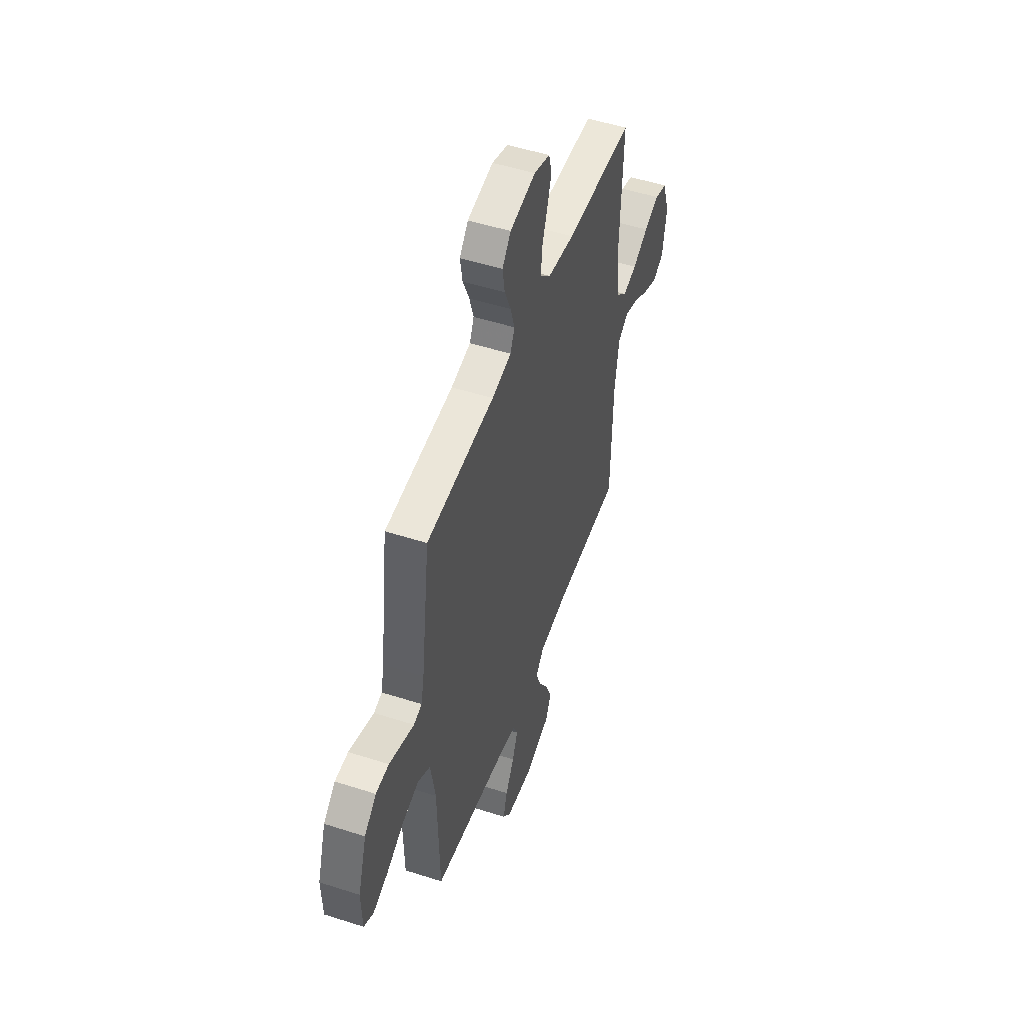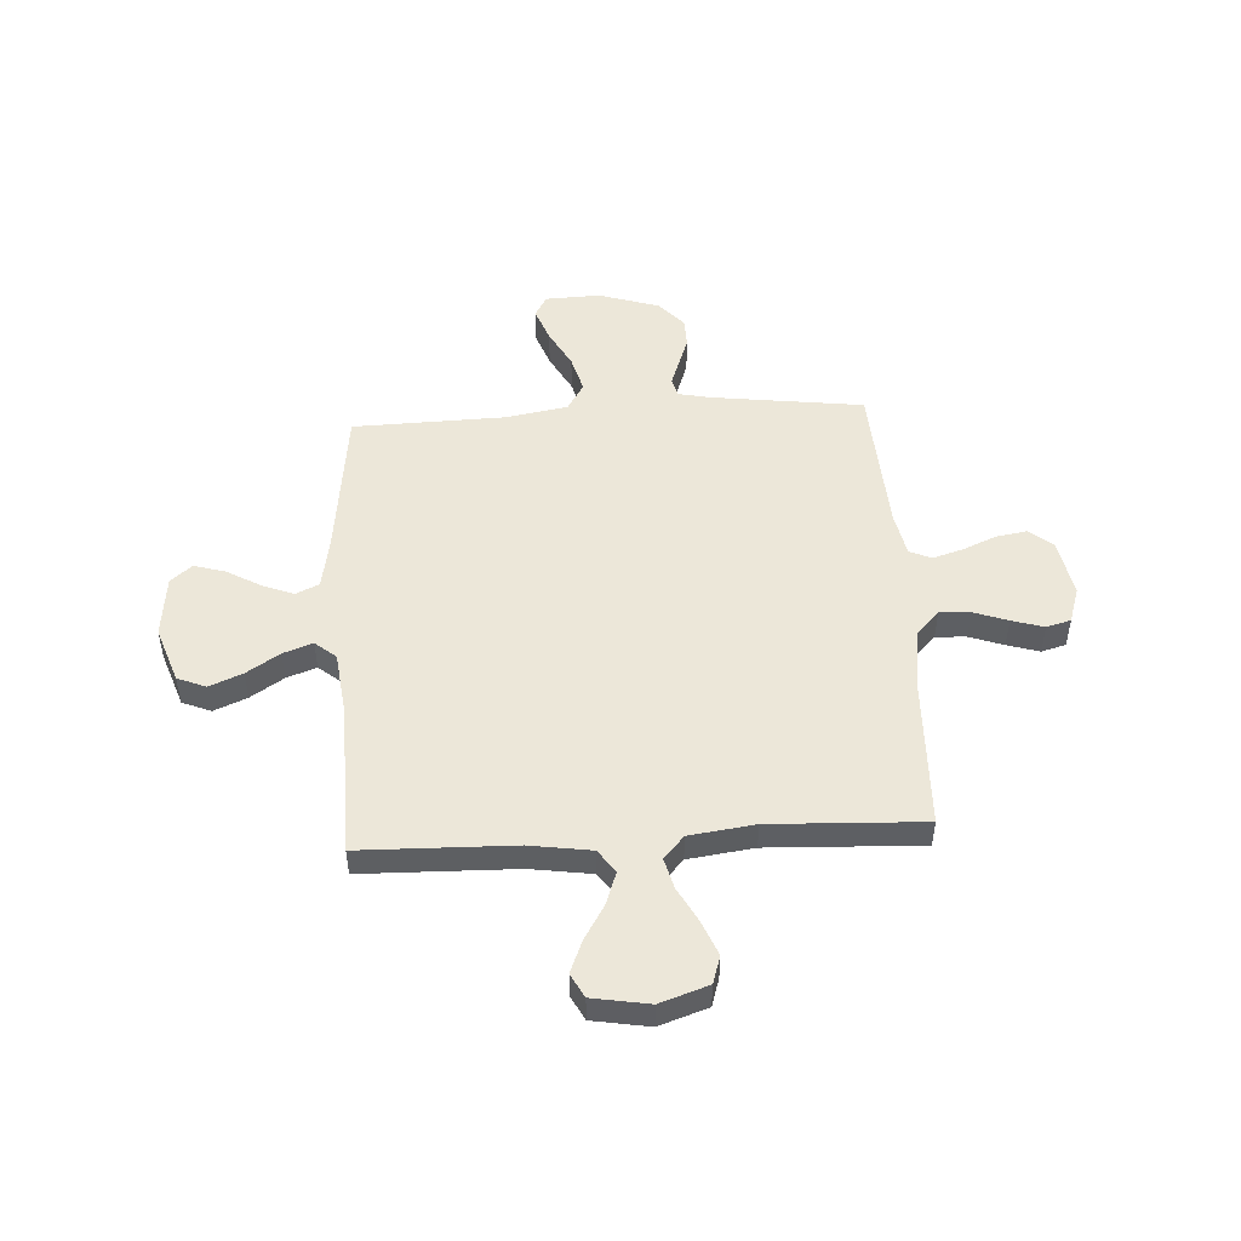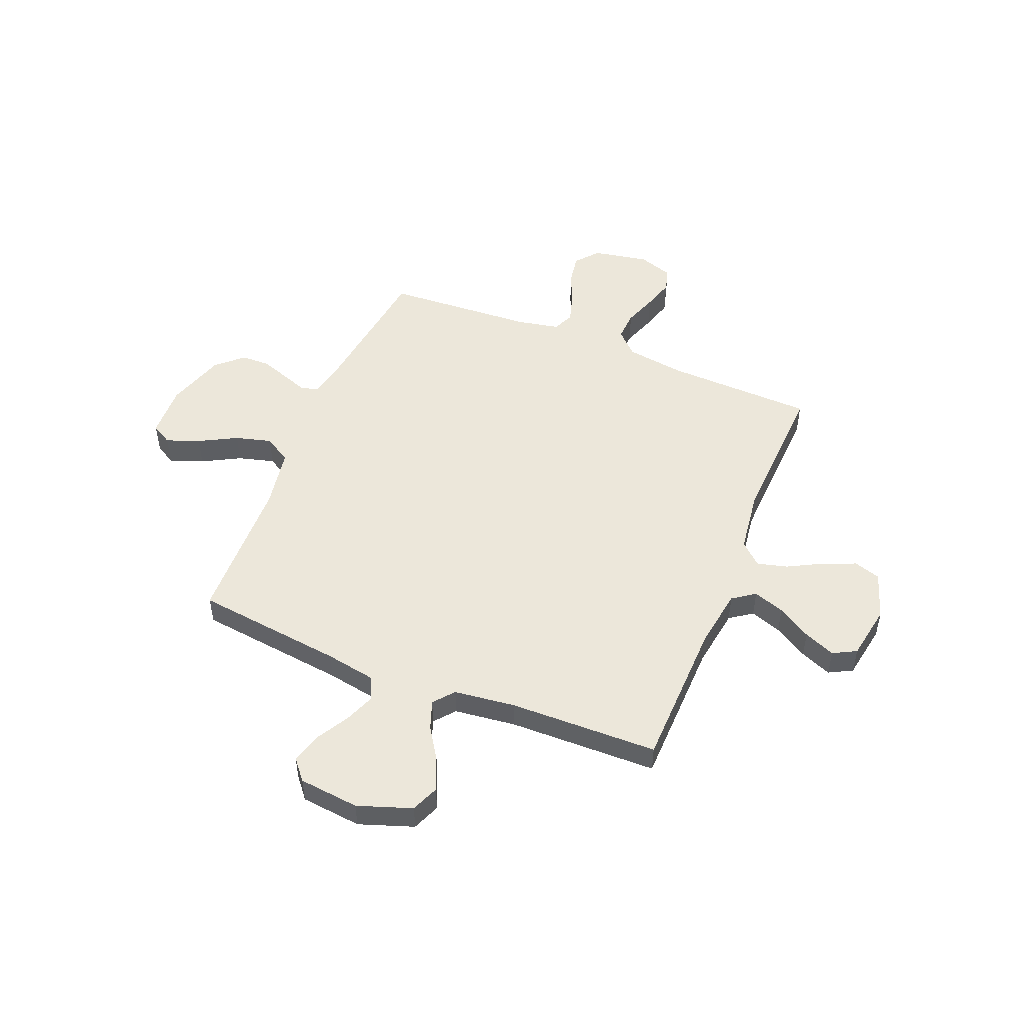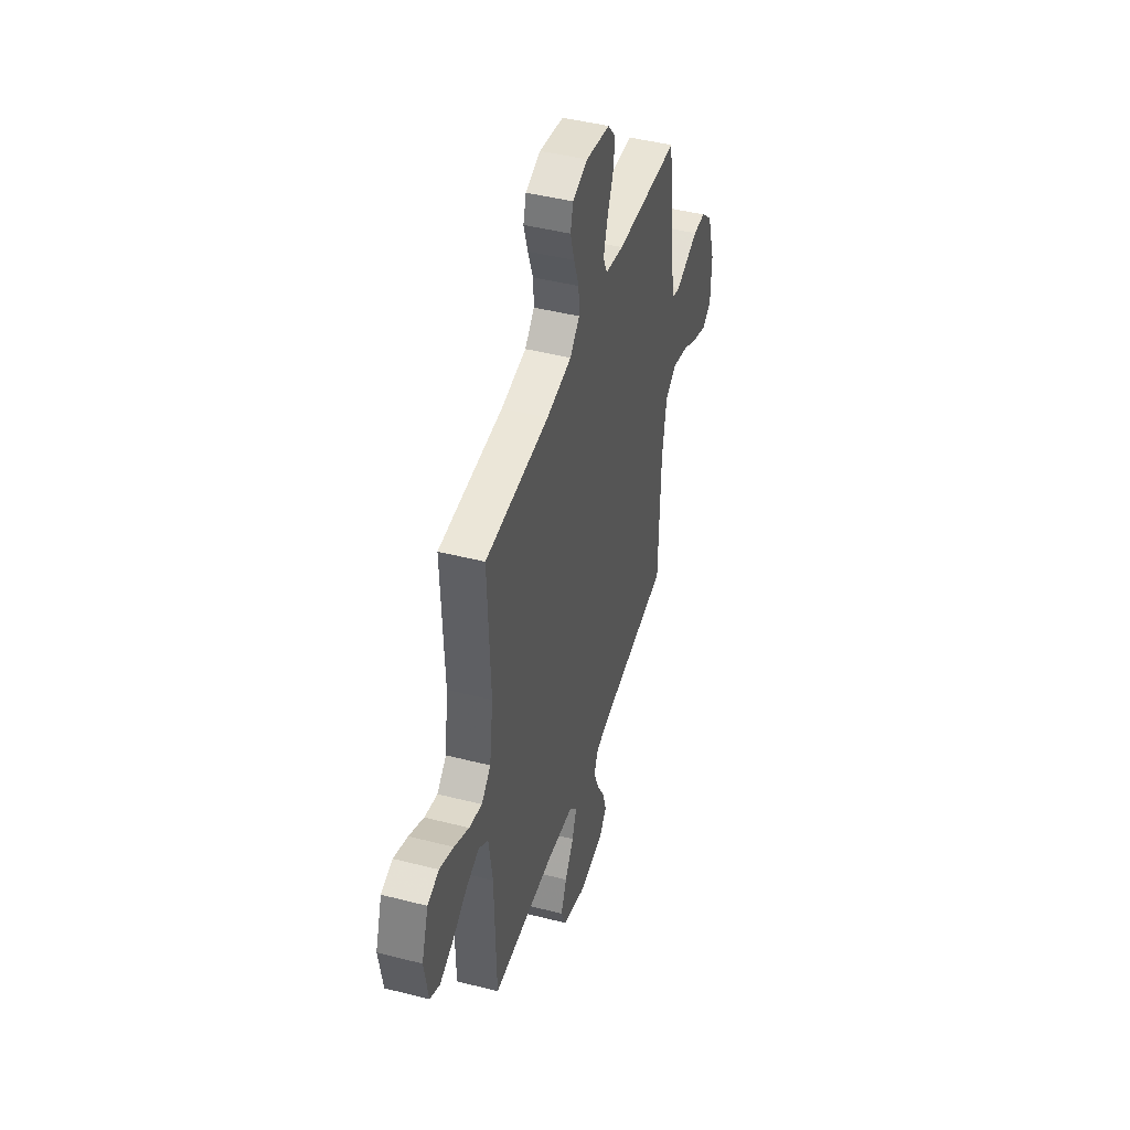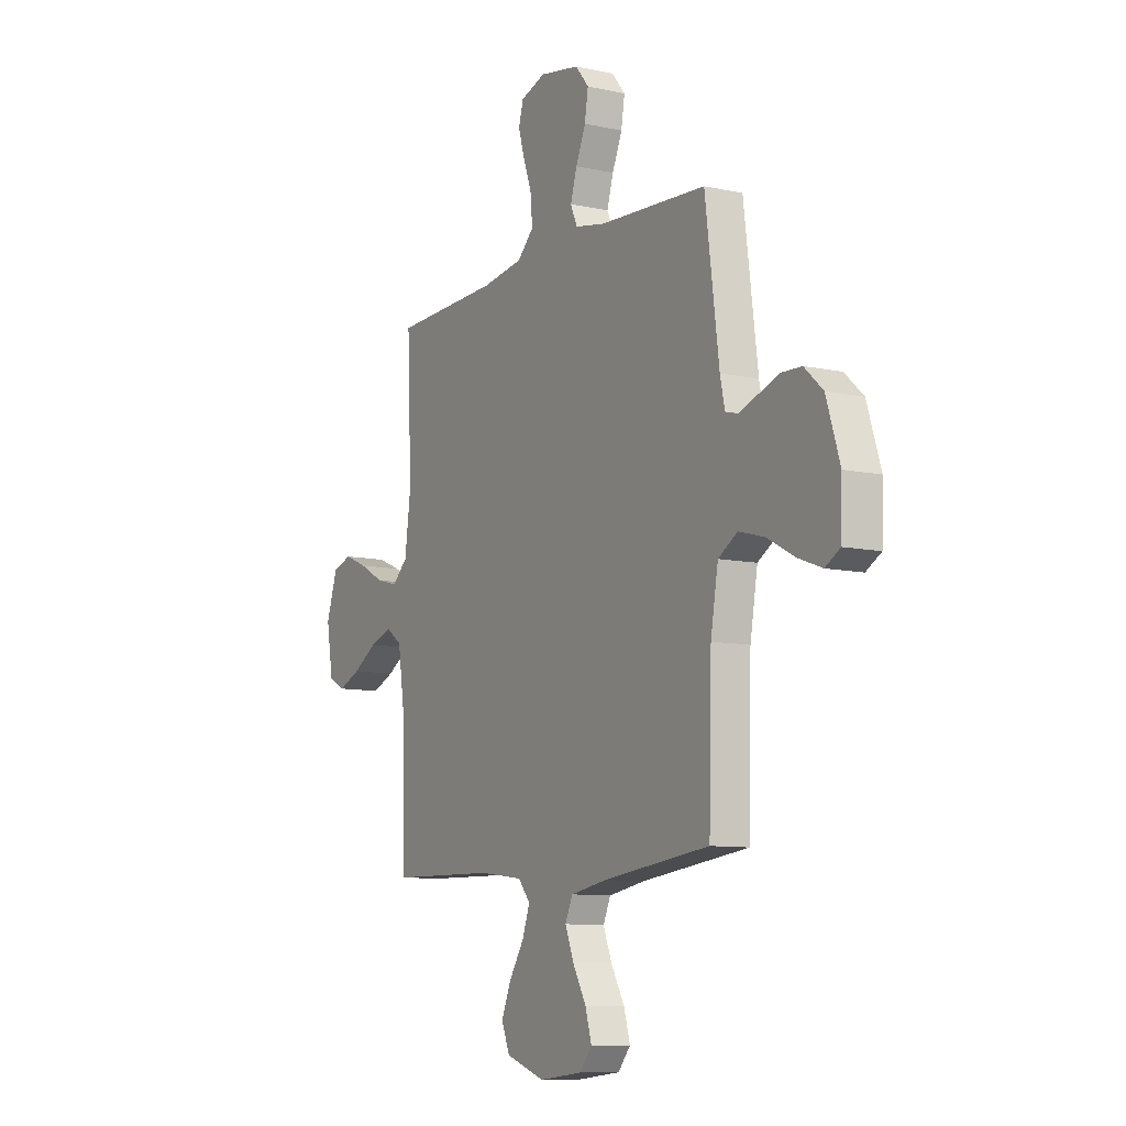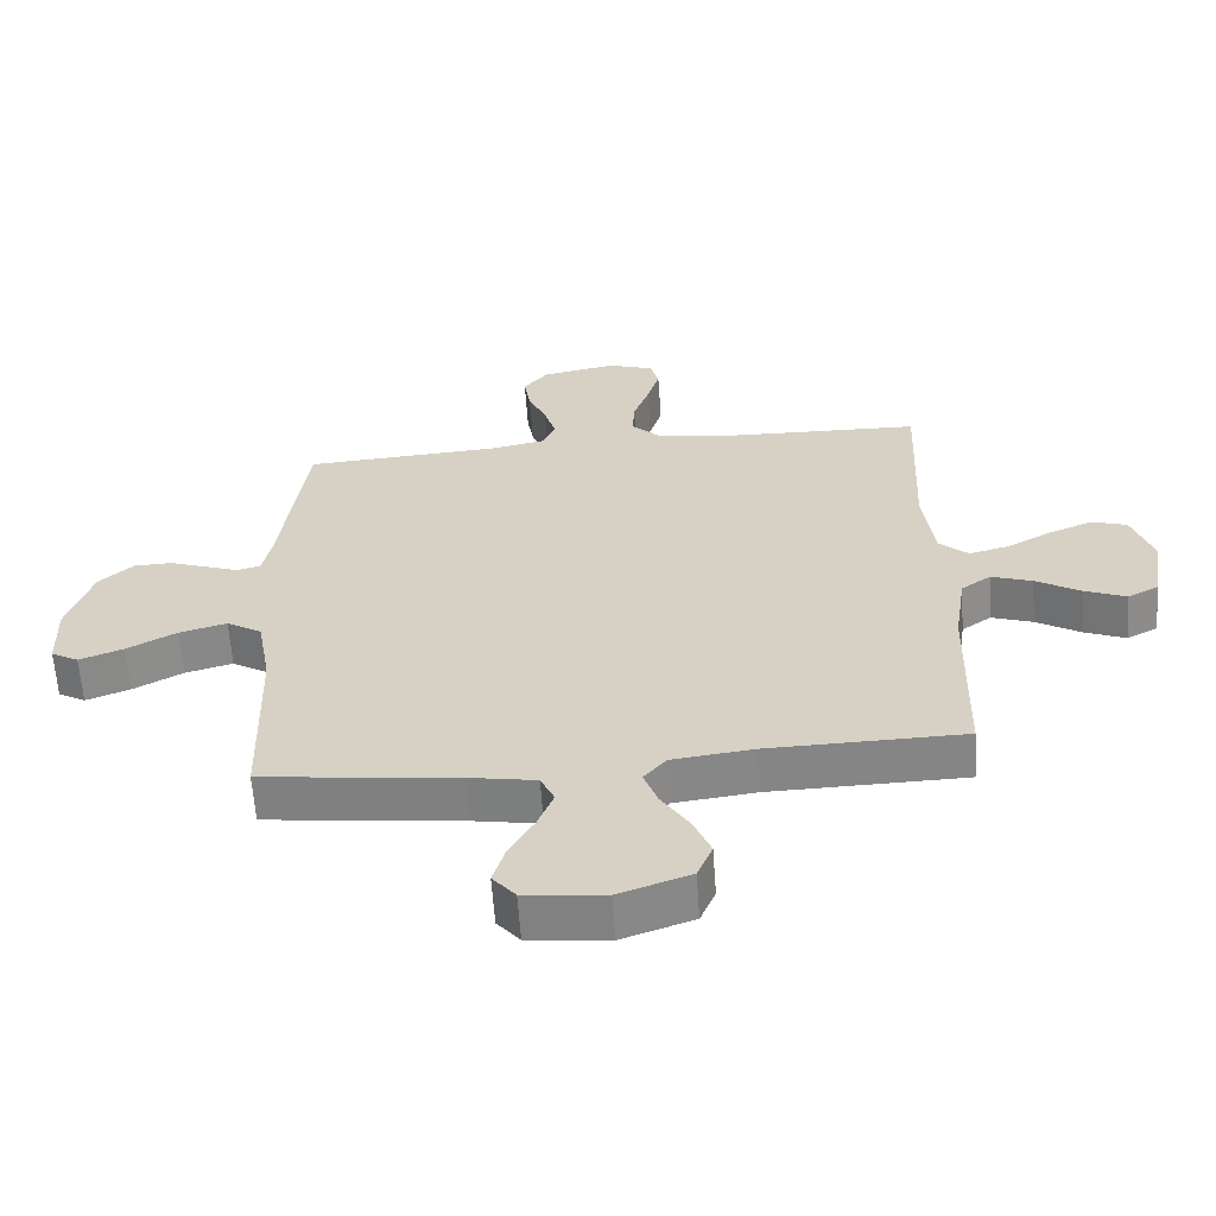
<metadata>
{"format":"obj","ext":"obj","renderer":"f3d","projection":"perspective","resolution":1024,"background":"white","views":[{"elev":50.7,"azim":109.4,"up":"+Z"},{"elev":49.9,"azim":-93.4,"up":"+Y"},{"elev":50.4,"azim":-157.9,"up":"+Y"},{"elev":45.2,"azim":-73.5,"up":"+Z"},{"elev":-9.5,"azim":60.2,"up":"+Z"},{"elev":-61.7,"azim":-176.0,"up":"+Z"}]}
</metadata>
<code>
v 0.5 0.07 -0.5
v 0.2 0.07 -0.536
v 0.098 0.07 -0.554
v 0.077 0.07 -0.6
v 0.101 0.07 -0.661
v 0.139 0.07 -0.728
v 0.157 0.07 -0.789
v 0.122 0.07 -0.831
v 0 0.07 -0.844
v -0.109 0.07 -0.806
v -0.132 0.07 -0.75
v -0.105 0.07 -0.685
v -0.063 0.07 -0.62
v -0.042 0.07 -0.562
v -0.076 0.07 -0.521
v -0.2 0.07 -0.506
v -0.5 0.07 -0.5
v -0.507 0.07 -0.2
v -0.525 0.07 -0.079
v -0.57 0.07 -0.047
v -0.633 0.07 -0.069
v -0.701 0.07 -0.11
v -0.764 0.07 -0.136
v -0.811 0.07 -0.111
v -0.83 0.07 0
v -0.798 0.07 0.095
v -0.744 0.07 0.112
v -0.678 0.07 0.085
v -0.609 0.07 0.048
v -0.548 0.07 0.032
v -0.504 0.07 0.072
v -0.487 0.07 0.2
v -0.5 0.07 0.5
v -0.2 0.07 0.509
v -0.082 0.07 0.526
v -0.037 0.07 0.57
v -0.04 0.07 0.63
v -0.064 0.07 0.697
v -0.083 0.07 0.76
v -0.07 0.07 0.808
v 0 0.07 0.831
v 0.113 0.07 0.81
v 0.151 0.07 0.764
v 0.141 0.07 0.703
v 0.113 0.07 0.638
v 0.095 0.07 0.578
v 0.114 0.07 0.535
v 0.2 0.07 0.518
v 0.5 0.07 0.5
v 0.539 0.07 0.2
v 0.552 0.07 0.139
v 0.588 0.07 0.129
v 0.638 0.07 0.147
v 0.697 0.07 0.168
v 0.755 0.07 0.166
v 0.807 0.07 0.119
v 0.845 0.07 0
v 0.841 0.07 -0.108
v 0.799 0.07 -0.132
v 0.732 0.07 -0.107
v 0.656 0.07 -0.066
v 0.583 0.07 -0.046
v 0.529 0.07 -0.079
v 0.508 0.07 -0.2
v 0.5 0 -0.5
v 0.2 0 -0.536
v 0.098 0 -0.554
v 0.077 0 -0.6
v 0.101 0 -0.661
v 0.139 0 -0.728
v 0.157 0 -0.789
v 0.122 0 -0.831
v 0 0 -0.844
v -0.109 0 -0.806
v -0.132 0 -0.75
v -0.105 0 -0.685
v -0.063 0 -0.62
v -0.042 0 -0.562
v -0.076 0 -0.521
v -0.2 0 -0.506
v -0.5 0 -0.5
v -0.507 0 -0.2
v -0.525 0 -0.079
v -0.57 0 -0.047
v -0.633 0 -0.069
v -0.701 0 -0.11
v -0.764 0 -0.136
v -0.811 0 -0.111
v -0.83 0 0
v -0.798 0 0.095
v -0.744 0 0.112
v -0.678 0 0.085
v -0.609 0 0.048
v -0.548 0 0.032
v -0.504 0 0.072
v -0.487 0 0.2
v -0.5 0 0.5
v -0.2 0 0.509
v -0.082 0 0.526
v -0.037 0 0.57
v -0.04 0 0.63
v -0.064 0 0.697
v -0.083 0 0.76
v -0.07 0 0.808
v 0 0 0.831
v 0.113 0 0.81
v 0.151 0 0.764
v 0.141 0 0.703
v 0.113 0 0.638
v 0.095 0 0.578
v 0.114 0 0.535
v 0.2 0 0.518
v 0.5 0 0.5
v 0.539 0 0.2
v 0.552 0 0.139
v 0.588 0 0.129
v 0.638 0 0.147
v 0.697 0 0.168
v 0.755 0 0.166
v 0.807 0 0.119
v 0.845 0 0
v 0.841 0 -0.108
v 0.799 0 -0.132
v 0.732 0 -0.107
v 0.656 0 -0.066
v 0.583 0 -0.046
v 0.529 0 -0.079
v 0.508 0 -0.2
f 58 59 60 61
f 58 61 62
f 57 58 62
f 56 57 62
f 55 56 62 63
f 52 53 54 55
f 48 49 50
f 47 48 50 51
f 42 43 44 45
f 42 45 46
f 41 42 46
f 40 41 46
f 37 38 39 40
f 37 40 46 47
f 32 33 34
f 31 32 34 35
f 26 27 28 29
f 26 29 30
f 25 26 30
f 24 25 30
f 21 22 23 24
f 20 21 24 30
f 19 20 30 31
f 16 17 18
f 15 16 18 19
f 10 11 12 13
f 10 13 14
f 9 10 14
f 8 9 14
f 5 6 7 8
f 4 5 8 14
f 3 4 14 15
f 64 1 2
f 63 64 2 3
f 52 55 63
f 51 52 63 3
f 36 37 47 51
f 31 35 36 51
f 19 31 51
f 3 15 19 51
f 125 124 123 122
f 126 125 122
f 126 122 121
f 126 121 120
f 127 126 120 119
f 119 118 117 116
f 114 113 112
f 115 114 112 111
f 109 108 107 106
f 110 109 106
f 110 106 105
f 110 105 104
f 104 103 102 101
f 111 110 104 101
f 98 97 96
f 99 98 96 95
f 93 92 91 90
f 94 93 90
f 94 90 89
f 94 89 88
f 88 87 86 85
f 94 88 85 84
f 95 94 84 83
f 82 81 80
f 83 82 80 79
f 77 76 75 74
f 78 77 74
f 78 74 73
f 78 73 72
f 72 71 70 69
f 78 72 69 68
f 79 78 68 67
f 66 65 128
f 67 66 128 127
f 127 119 116
f 67 127 116 115
f 115 111 101 100
f 115 100 99 95
f 115 95 83
f 115 83 79 67
f 1 65 66 2
f 2 66 67 3
f 3 67 68 4
f 4 68 69 5
f 5 69 70 6
f 6 70 71 7
f 7 71 72 8
f 8 72 73 9
f 9 73 74 10
f 10 74 75 11
f 11 75 76 12
f 12 76 77 13
f 13 77 78 14
f 14 78 79 15
f 15 79 80 16
f 16 80 81 17
f 17 81 82 18
f 18 82 83 19
f 19 83 84 20
f 20 84 85 21
f 21 85 86 22
f 22 86 87 23
f 23 87 88 24
f 24 88 89 25
f 25 89 90 26
f 26 90 91 27
f 27 91 92 28
f 28 92 93 29
f 29 93 94 30
f 30 94 95 31
f 31 95 96 32
f 32 96 97 33
f 33 97 98 34
f 34 98 99 35
f 35 99 100 36
f 36 100 101 37
f 37 101 102 38
f 38 102 103 39
f 39 103 104 40
f 40 104 105 41
f 41 105 106 42
f 42 106 107 43
f 43 107 108 44
f 44 108 109 45
f 45 109 110 46
f 46 110 111 47
f 47 111 112 48
f 48 112 113 49
f 49 113 114 50
f 50 114 115 51
f 51 115 116 52
f 52 116 117 53
f 53 117 118 54
f 54 118 119 55
f 55 119 120 56
f 56 120 121 57
f 57 121 122 58
f 58 122 123 59
f 59 123 124 60
f 60 124 125 61
f 61 125 126 62
f 62 126 127 63
f 63 127 128 64
f 64 128 65 1

</code>
